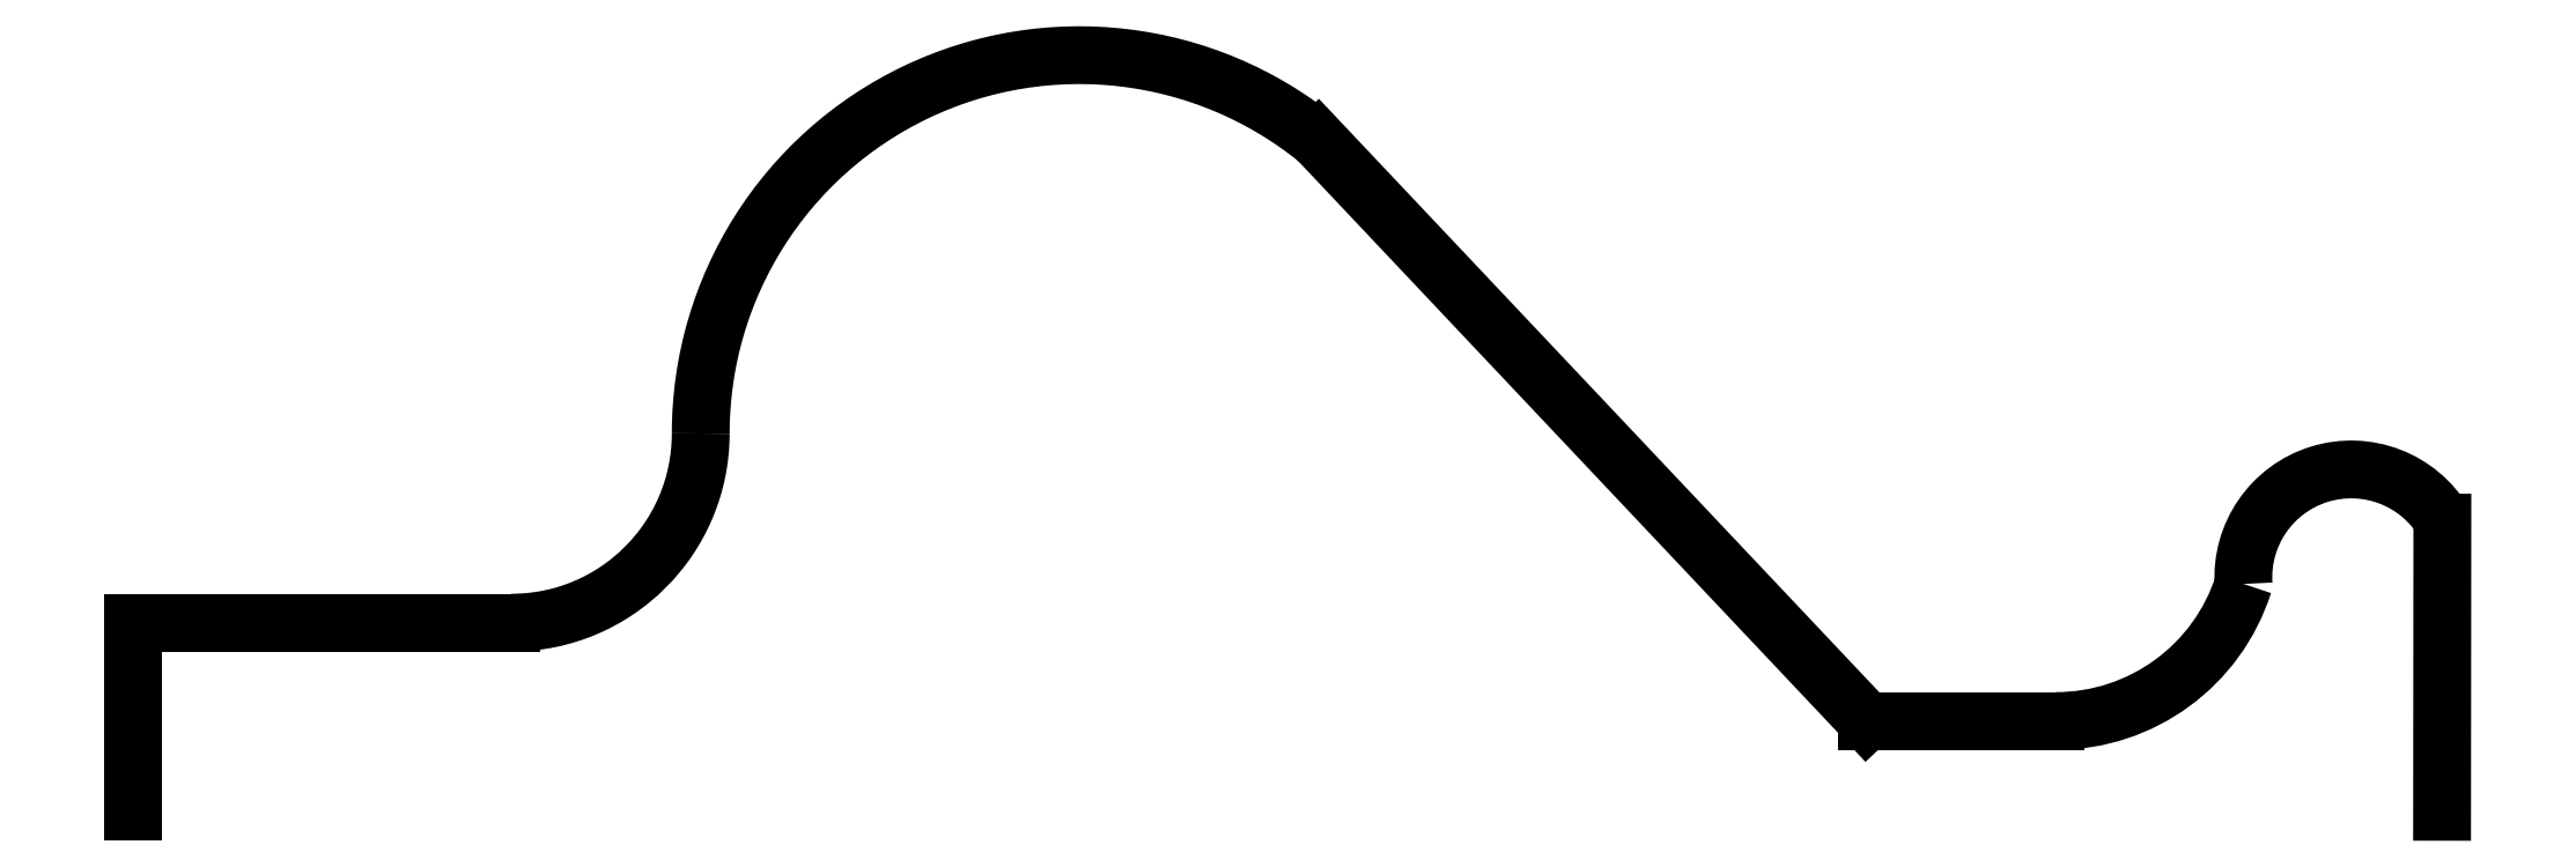
<metadata>
{"format":"dxf","ext":"dxf","renderer":"ezdxf+matplotlib","layout":"modelspace","background":"white","min_lineweight":24,"dpi":150}
</metadata>
<code>
0
SECTION
2
ENTITIES
0
LINE
8
0
10
0
20
0
30
0
11
0
21
0
31
0
0
LINE
8
0
10
0
20
0
30
0
11
0
21
25
31
0
0
LINE
8
0
10
0
20
25
30
0
11
50
21
25
31
0
0
ARC
8
0
10
50
20
50
30
0
40
25
50
270
51
360
0
ARC
8
0
10
125
20
50
30
0
40
50
50
50.97
51
180
0
LINE
8
0
10
156.5
20
88.84
30
0
11
229
21
12
31
0
0
LINE
8
0
10
229
20
12
30
0
11
254
21
12
31
0
0
ARC
8
0
10
254
20
38
30
0
40
26
50
270
51
342.4
0
ARC
8
0
10
293
20
31
30
0
40
14.25
50
30.96
51
183.6
0
LINE
8
0
10
305
20
38.22
30
0
11
305
21
0
31
0
0
ENDSEC
0
EOF

</code>
